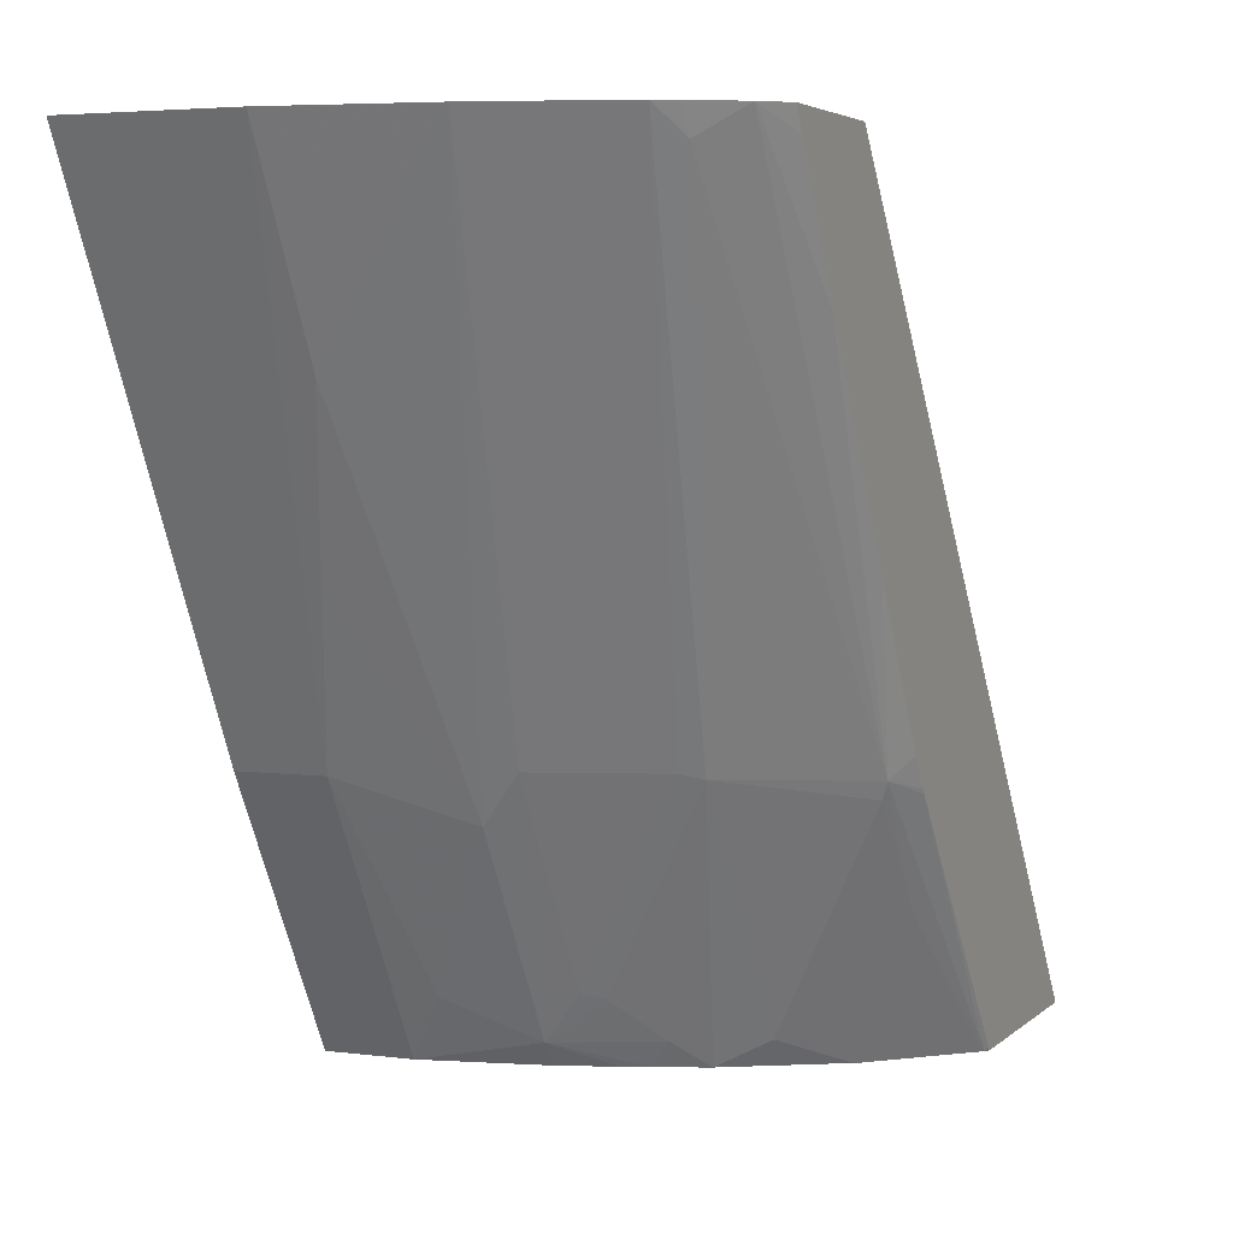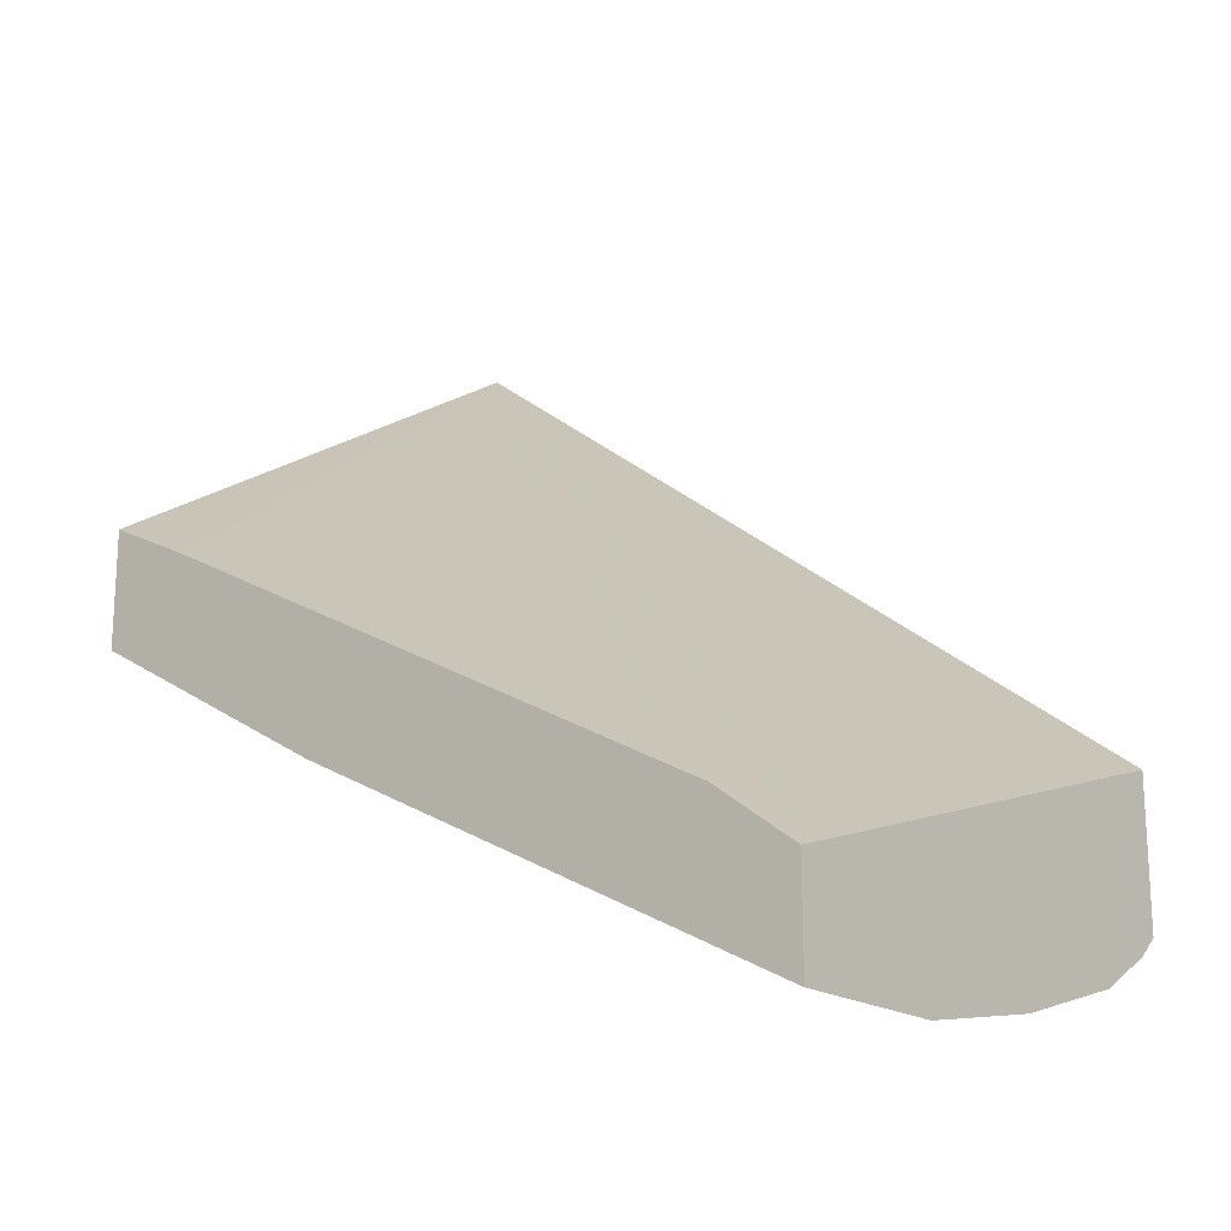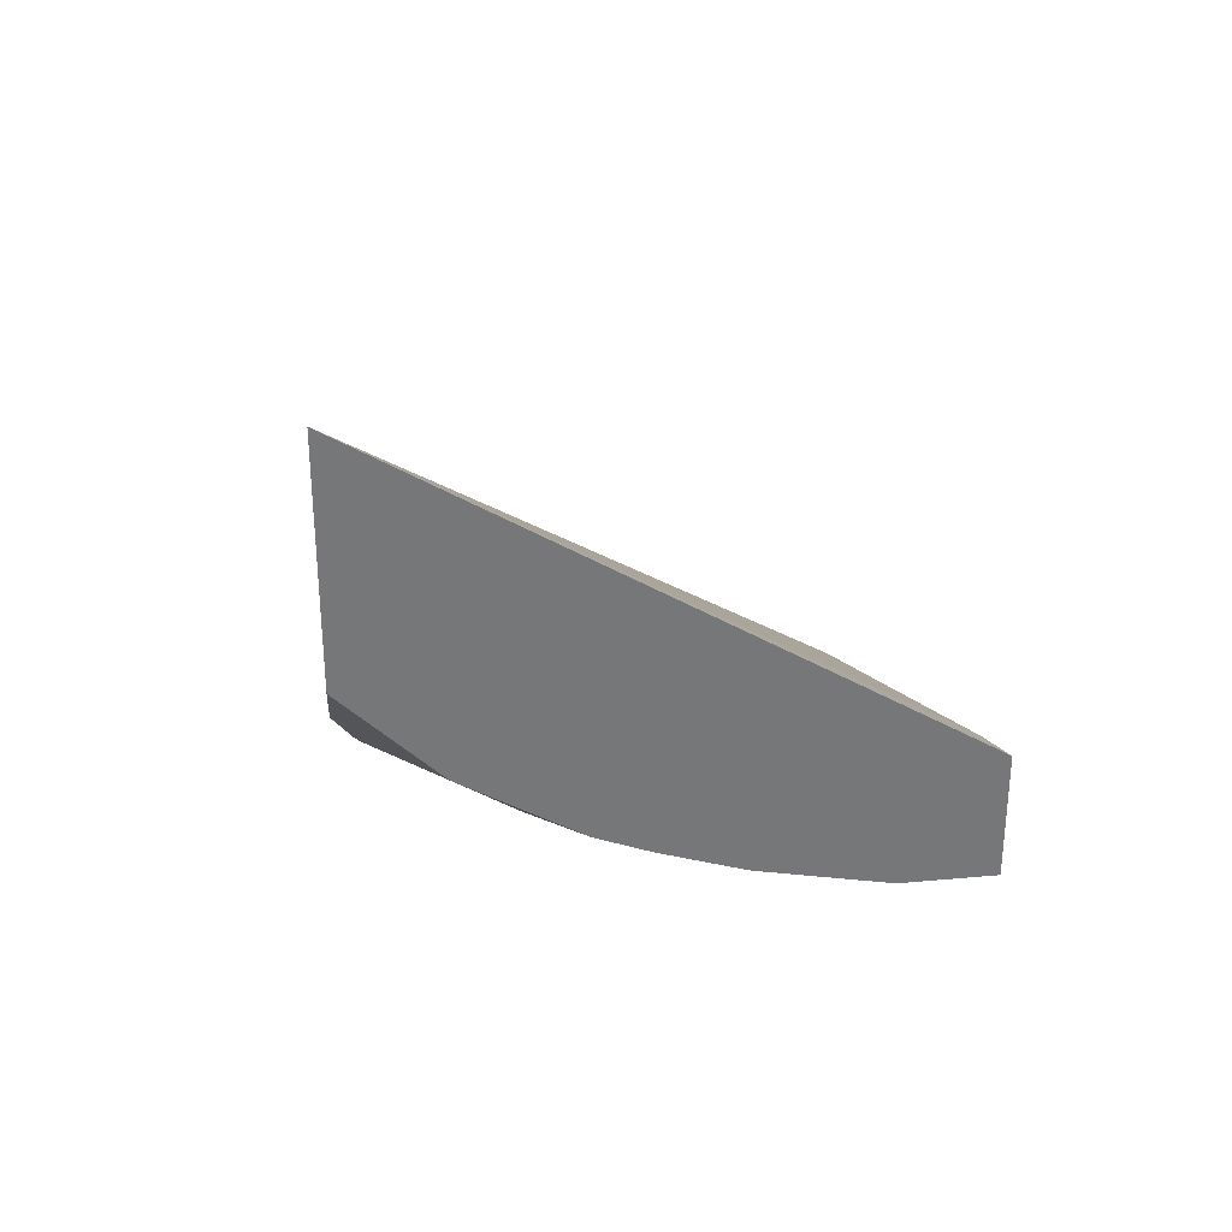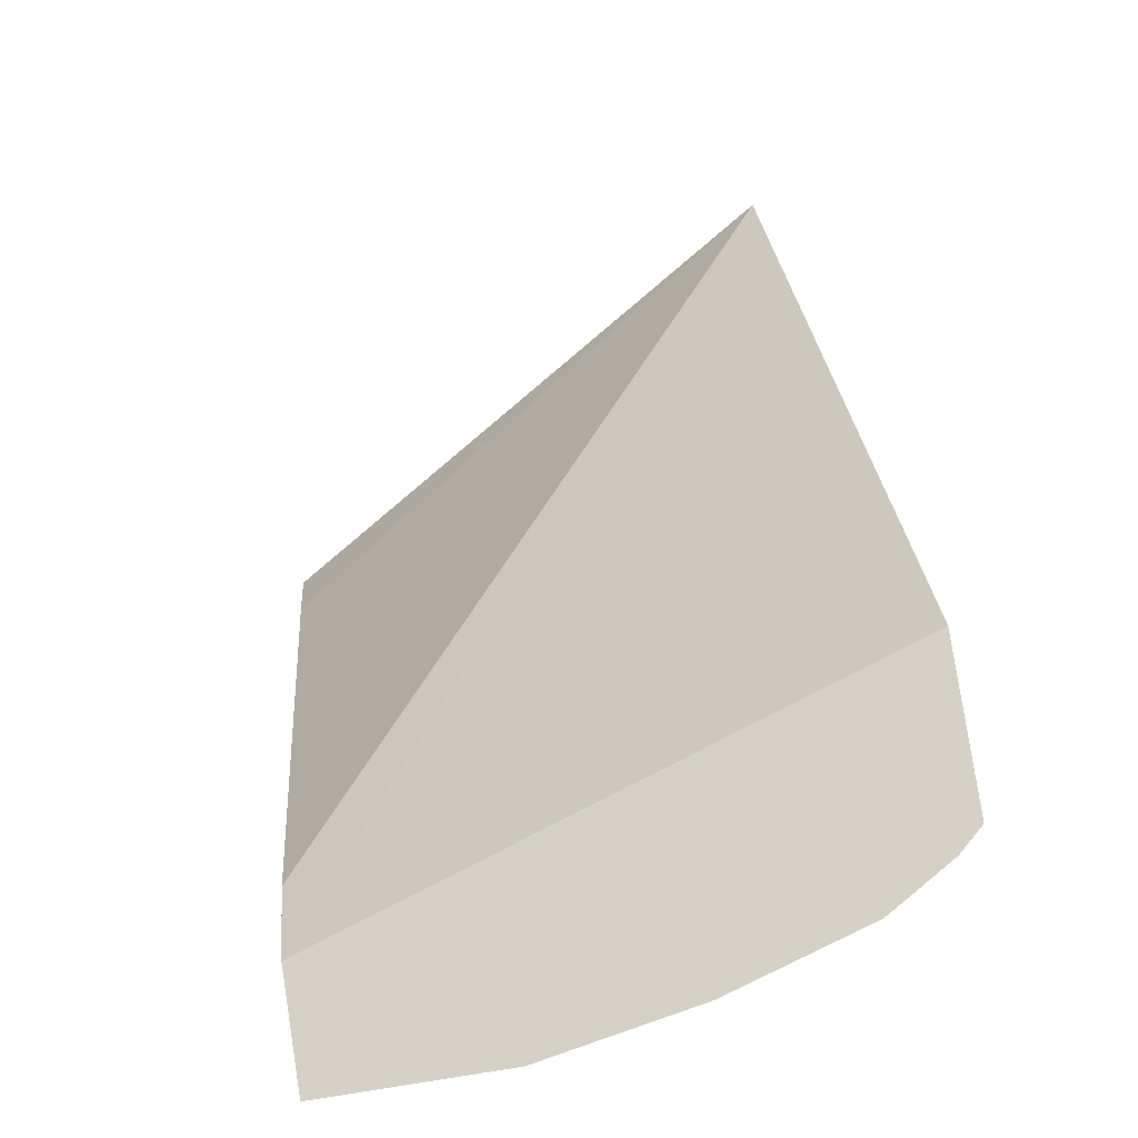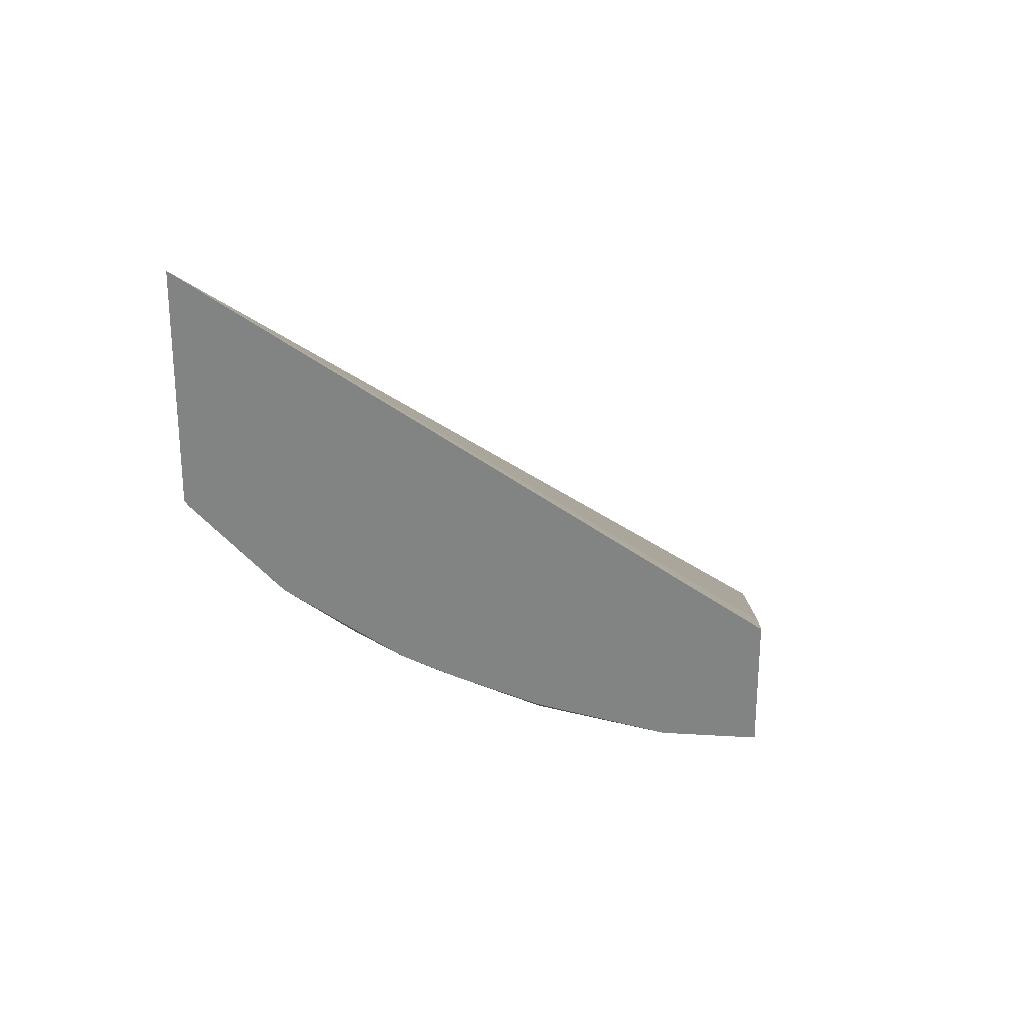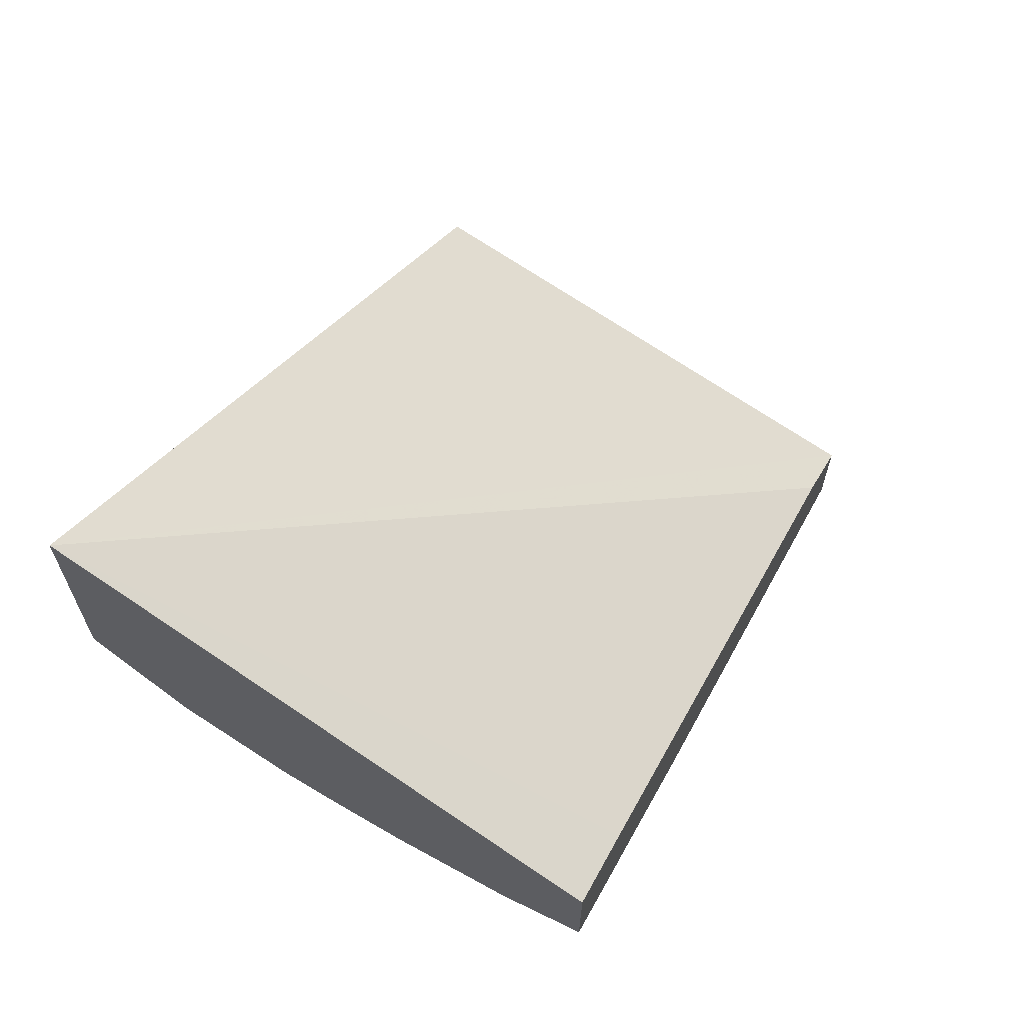
<metadata>
{"format":"obj","ext":"obj","renderer":"f3d","projection":"perspective","resolution":1024,"background":"white","views":[{"elev":4.1,"azim":23.0,"up":"+Z"},{"elev":-18.9,"azim":-51.2,"up":"+Y"},{"elev":33.3,"azim":172.8,"up":"+Y"},{"elev":79.7,"azim":-8.8,"up":"+Z"},{"elev":28.3,"azim":-174.7,"up":"+Y"},{"elev":65.6,"azim":-153.8,"up":"+Y"}]}
</metadata>
<code>
v 0.2142 -0.1184 -0.804
v 0.2142 -0.2271 -0.804
v -0.04156 -0.279 -0.804
v -0.04156 -0.2814 -0.7993
v -0.04156 -0.2931 -0.7759
v -0.04156 -0.3006 -0.761
v -0.04156 -0.454 -0.4732
v -0.04156 -0.4833 -0.4337
v 0.2142 -0.4007 -0.4337
v 0.2142 -0.2286 -0.8025
v 0.2127 -0.2294 -0.804
v -0.04156 -0.3365 -0.804
v -0.04156 -0.533 -0.4337
v 0.2142 -0.4734 -0.4337
v 0.2142 -0.3229 -0.6842
v 0.2014 -0.2974 -0.7338
v 0.2112 -0.2308 -0.804
v 0.2046 -0.3389 -0.6778
v 3.6e-06 -0.3365 -0.804
v -0.04156 -0.4092 -0.6778
v 0.03839 -0.533 -0.4337
v 0.2031 -0.4833 -0.4337
v 0.2142 -0.4679 -0.4439
v 0.2142 -0.3246 -0.682
v 0.1718 -0.2703 -0.804
v 0.1743 -0.2678 -0.804
v 0.2014 -0.3357 -0.6858
v 0.2142 -0.3341 -0.6682
v 0.2142 -0.3772 -0.5979
v 0.2142 -0.4348 -0.502
v 0.1822 -0.4892 -0.446
v 0.1439 -0.3741 -0.6762
v 0.05756 -0.3244 -0.804
v 0.05756 -0.3325 -0.7929
v 0.01921 -0.3517 -0.7737
v 3.6e-06 -0.4092 -0.6778
v 0.01921 -0.4476 -0.6011
v 0.03839 -0.486 -0.5244
v 0.1084 -0.5205 -0.4337
v 0.1815 -0.4962 -0.4337
v 0.1693 -0.272 -0.804
v 0.1439 -0.2974 -0.7913
v 0.1726 -0.5013 -0.4337
v 0.1343 -0.3789 -0.6738
v 0.07674 -0.3405 -0.7697
v 0.08633 -0.3357 -0.7722
v 0.1055 -0.3166 -0.7913
v 0.1192 -0.3022 -0.804
v 0.08368 -0.3157 -0.804
v 0.0959 -0.3115 -0.804
v 0.07674 -0.3981 -0.6738
v 0.05756 -0.3901 -0.697
v 0.0988 -0.3103 -0.804
f 19 35 36
f 21 37 38
f 21 38 39
f 21 36 37
f 22 40 31
f 27 32 42
f 25 27 41
f 19 34 35
f 27 42 41
f 22 30 23
f 19 33 34
f 18 24 28
f 18 31 32
f 18 22 31
f 18 30 22
f 18 29 30
f 18 28 29
f 16 27 25
f 16 18 27
f 16 26 17
f 31 40 43
f 16 25 26
f 18 32 27
f 47 53 48
f 37 52 38
f 32 43 44
f 15 24 18
f 47 50 53
f 44 51 45
f 43 51 44
f 41 42 48
f 39 51 43
f 39 52 51
f 38 52 39
f 36 52 37
f 35 52 36
f 34 52 35
f 34 51 52
f 34 45 51
f 34 46 45
f 34 47 46
f 34 50 47
f 34 49 50
f 33 49 34
f 32 48 42
f 32 47 48
f 32 46 47
f 32 45 46
f 32 44 45
f 31 43 32
f 14 22 23
f 1 24 15
f 13 20 36
f 1 23 30
f 1 14 23
f 1 9 14
f 1 8 9
f 1 7 8
f 1 6 7
f 1 5 6
f 1 4 5
f 1 3 4
f 1 12 3
f 1 30 29
f 1 33 19
f 1 50 49
f 1 53 50
f 1 48 53
f 1 41 48
f 1 25 41
f 1 26 25
f 1 17 26
f 1 11 17
f 1 2 11
f 13 36 21
f 1 49 33
f 1 29 28
f 1 19 12
f 1 15 10
f 1 28 24
f 12 19 36
f 11 18 16
f 11 15 18
f 11 16 17
f 10 15 11
f 8 14 9
f 8 22 14
f 8 40 22
f 8 43 40
f 8 39 43
f 12 36 20
f 1 10 2
f 8 13 21
f 3 5 4
f 3 6 5
f 3 7 6
f 3 8 7
f 3 13 8
f 3 20 13
f 3 12 20
f 2 10 11
f 8 21 39

</code>
